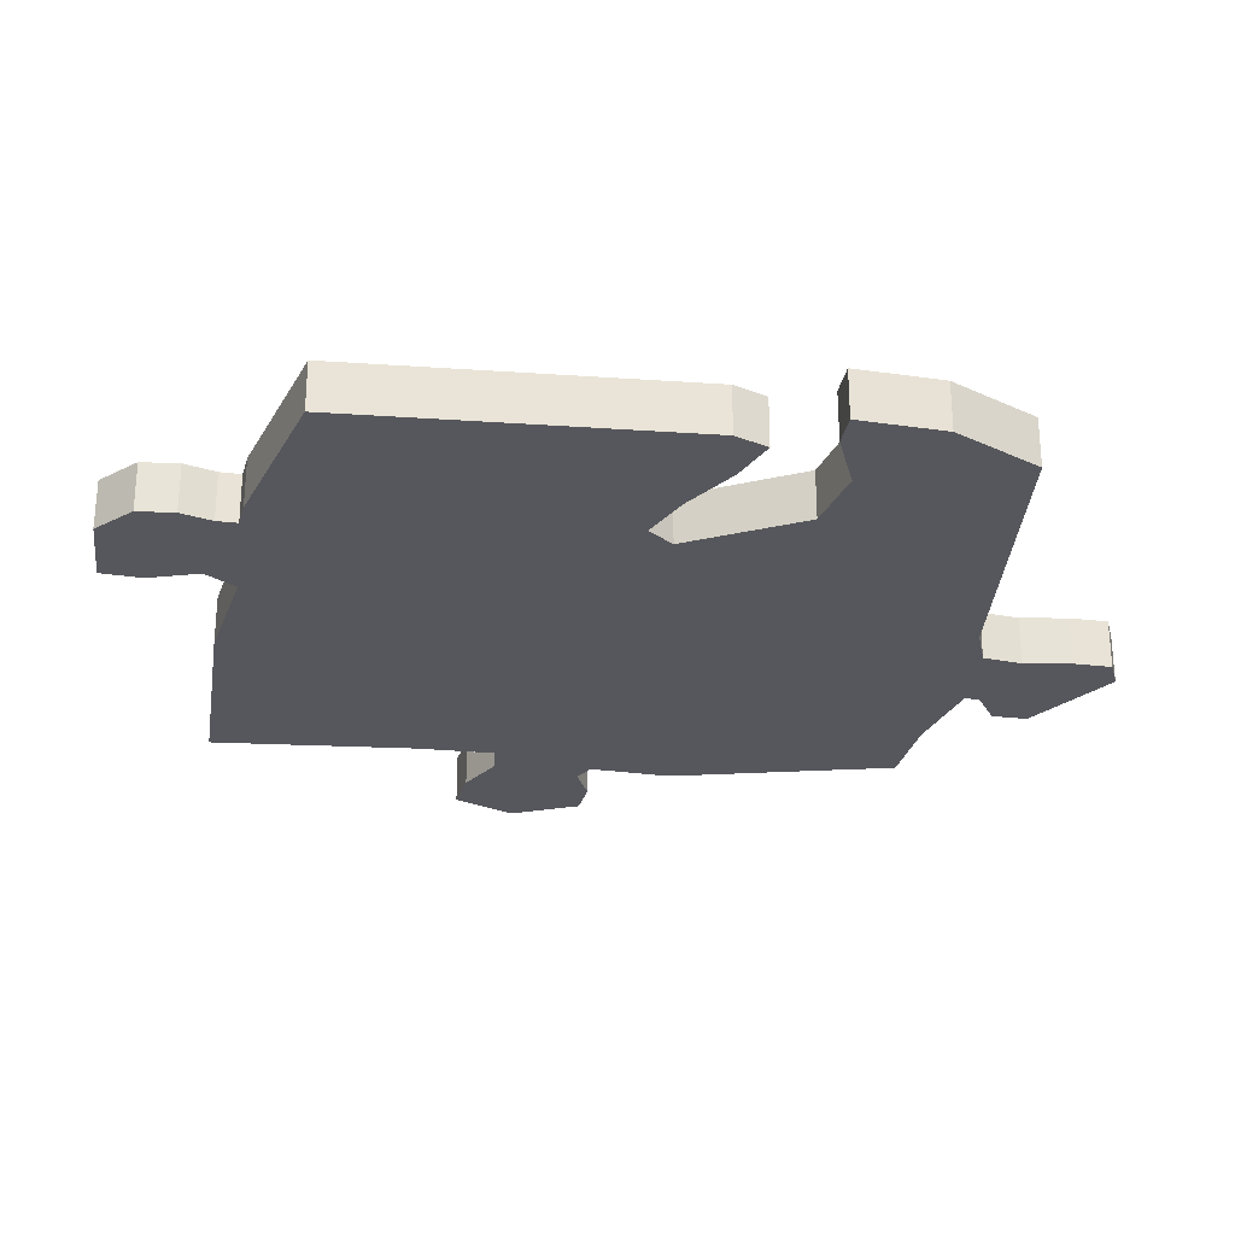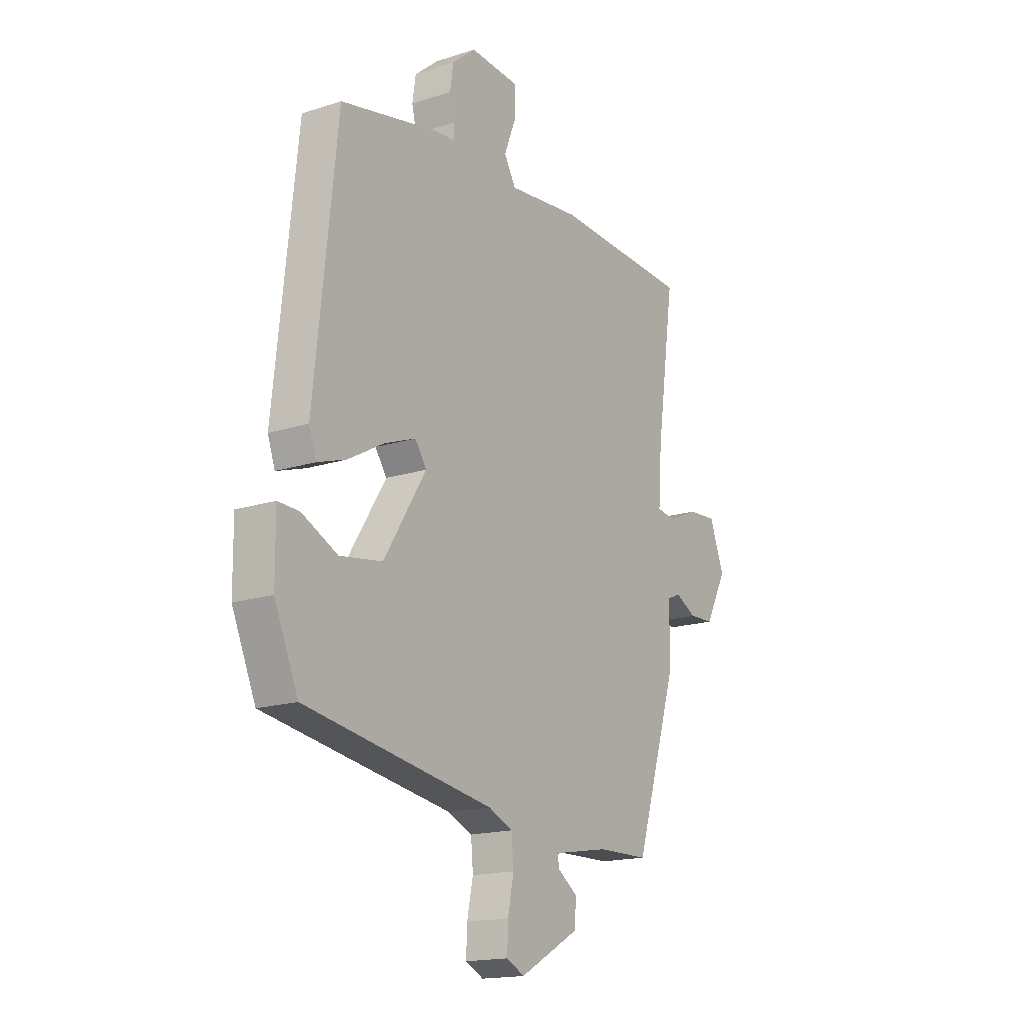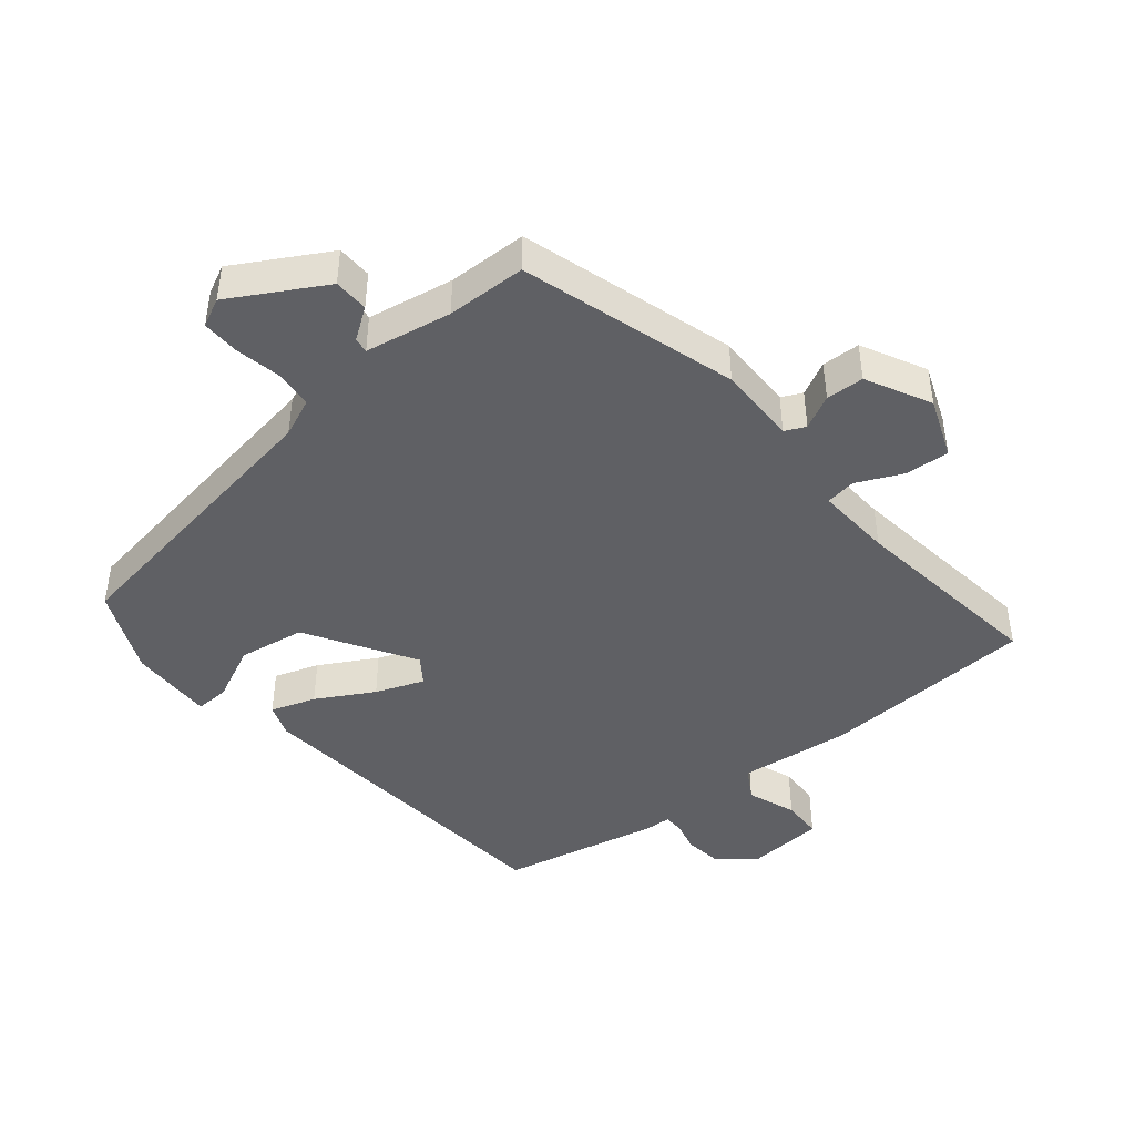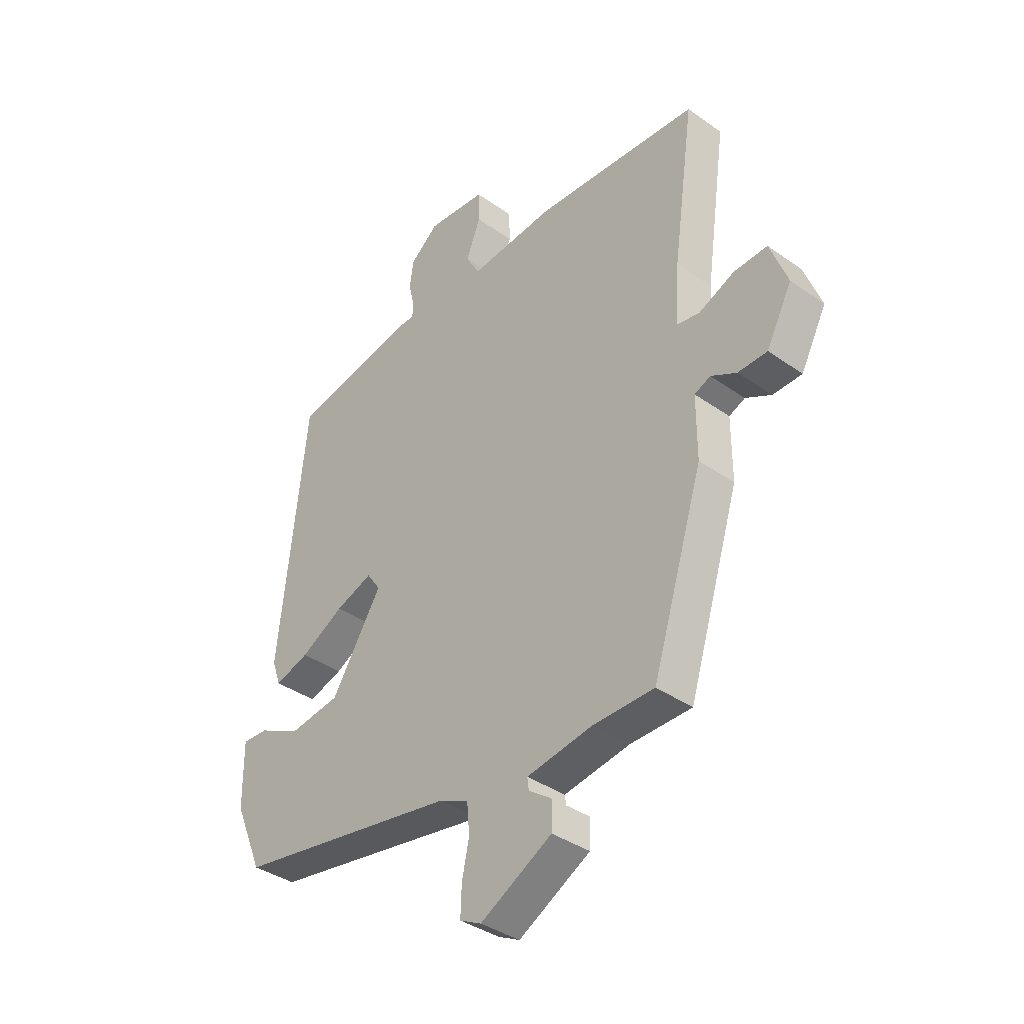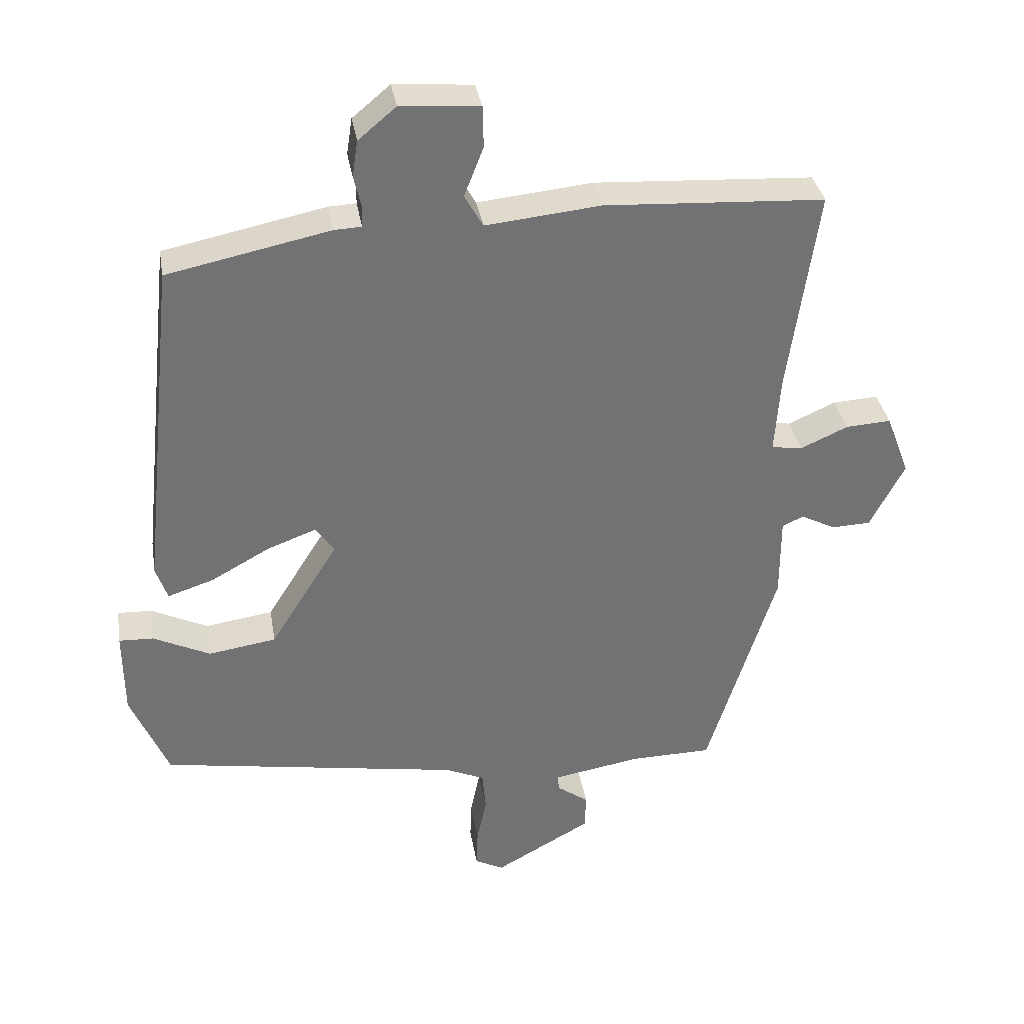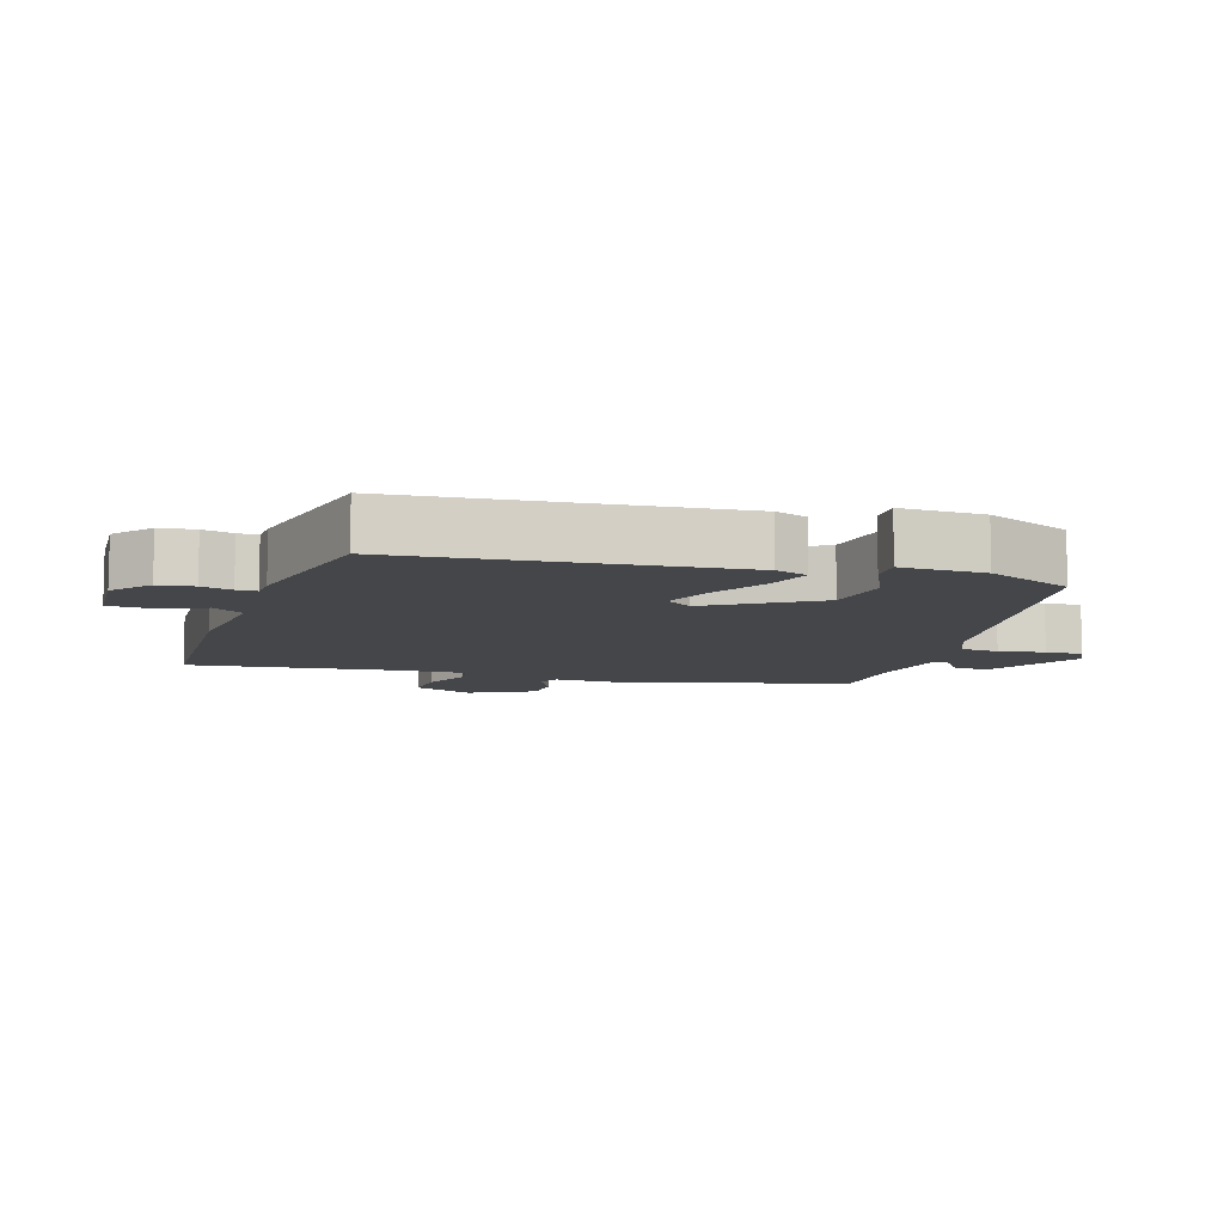
<metadata>
{"format":"obj","ext":"obj","renderer":"f3d","projection":"perspective","resolution":1024,"background":"white","views":[{"elev":-27.5,"azim":77.8,"up":"+Y"},{"elev":-16.8,"azim":123.3,"up":"+Z"},{"elev":-44.7,"azim":-141.2,"up":"+Y"},{"elev":-37.6,"azim":-132.2,"up":"+Z"},{"elev":34.8,"azim":170.6,"up":"+Z"},{"elev":-9.4,"azim":71.7,"up":"+Y"}]}
</metadata>
<code>
v -0.404 0.07 -0.493
v -0.504 0.07 -0.173
v -0.504 0.07 -0.054
v -0.535 0.07 -0.04
v -0.585 0.07 -0.066
v -0.642 0.07 -0.064
v -0.692 0.07 0.032
v -0.658 0.07 0.122
v -0.592 0.07 0.118
v -0.523 0.07 0.087
v -0.478 0.07 0.094
v -0.486 0.07 0.208
v -0.528 0.07 0.505
v -0.208 0.07 0.523
v -0.041 0.07 0.506
v -0.014 0.07 0.553
v -0.042 0.07 0.625
v -0.041 0.07 0.685
v 0.074 0.07 0.694
v 0.129 0.07 0.648
v 0.137 0.07 0.595
v 0.126 0.07 0.549
v 0.127 0.07 0.519
v 0.167 0.07 0.517
v 0.403 0.07 0.468
v 0.456 0.07 -0.025
v 0.439 0.07 -0.074
v 0.372 0.07 -0.052
v 0.287 0.07 -0.005
v 0.215 0.07 0.022
v 0.188 0.07 -0.017
v 0.287 0.07 -0.175
v 0.386 0.07 -0.19
v 0.469 0.07 -0.15
v 0.519 0.07 -0.148
v 0.518 0.07 -0.273
v 0.463 0.07 -0.402
v 0.025 0.07 -0.475
v -0.032 0.07 -0.5
v -0.037 0.07 -0.558
v -0.023 0.07 -0.626
v -0.021 0.07 -0.682
v -0.063 0.07 -0.703
v -0.203 0.07 -0.625
v -0.205 0.07 -0.573
v -0.159 0.07 -0.54
v -0.156 0.07 -0.517
v -0.285 0.07 -0.495
v -0.404 0 -0.493
v -0.504 0 -0.173
v -0.504 0 -0.054
v -0.535 0 -0.04
v -0.585 0 -0.066
v -0.642 0 -0.064
v -0.692 0 0.032
v -0.658 0 0.122
v -0.592 0 0.118
v -0.523 0 0.087
v -0.478 0 0.094
v -0.486 0 0.208
v -0.528 0 0.505
v -0.208 0 0.523
v -0.041 0 0.506
v -0.014 0 0.553
v -0.042 0 0.625
v -0.041 0 0.685
v 0.074 0 0.694
v 0.129 0 0.648
v 0.137 0 0.595
v 0.126 0 0.549
v 0.127 0 0.519
v 0.167 0 0.517
v 0.403 0 0.468
v 0.456 0 -0.025
v 0.439 0 -0.074
v 0.372 0 -0.052
v 0.287 0 -0.005
v 0.215 0 0.022
v 0.188 0 -0.017
v 0.287 0 -0.175
v 0.386 0 -0.19
v 0.469 0 -0.15
v 0.519 0 -0.148
v 0.518 0 -0.273
v 0.463 0 -0.402
v 0.025 0 -0.475
v -0.032 0 -0.5
v -0.037 0 -0.558
v -0.023 0 -0.626
v -0.021 0 -0.682
v -0.063 0 -0.703
v -0.203 0 -0.625
v -0.205 0 -0.573
v -0.159 0 -0.54
v -0.156 0 -0.517
v -0.285 0 -0.495
f 44 45 46
f 43 44 46
f 42 43 46
f 41 42 46
f 40 41 46
f 39 40 46 47
f 38 39 47 48
f 36 37 38
f 35 36 38
f 34 35 38
f 33 34 38
f 48 1 2
f 38 48 2
f 33 38 2
f 32 33 2
f 27 28 29
f 26 27 29
f 25 26 29
f 24 25 29
f 23 24 29
f 23 29 30
f 20 21 22
f 19 20 22
f 18 19 22
f 17 18 22
f 16 17 22
f 15 16 22 23
f 12 13 14 15
f 23 30 31
f 15 23 31
f 12 15 31
f 11 12 31
f 8 9 10
f 7 8 10
f 6 7 10
f 5 6 10
f 4 5 10
f 11 31 32
f 10 11 32
f 4 10 32
f 3 4 32
f 2 3 32
f 94 93 92
f 94 92 91
f 94 91 90
f 94 90 89
f 94 89 88
f 95 94 88 87
f 96 95 87 86
f 86 85 84
f 86 84 83
f 86 83 82
f 86 82 81
f 50 49 96
f 50 96 86
f 50 86 81
f 50 81 80
f 77 76 75
f 77 75 74
f 77 74 73
f 77 73 72
f 77 72 71
f 78 77 71
f 70 69 68
f 70 68 67
f 70 67 66
f 70 66 65
f 70 65 64
f 71 70 64 63
f 63 62 61 60
f 79 78 71
f 79 71 63
f 79 63 60
f 79 60 59
f 58 57 56
f 58 56 55
f 58 55 54
f 58 54 53
f 58 53 52
f 80 79 59
f 80 59 58
f 80 58 52
f 80 52 51
f 80 51 50
f 1 49 50 2
f 2 50 51 3
f 3 51 52 4
f 4 52 53 5
f 5 53 54 6
f 6 54 55 7
f 7 55 56 8
f 8 56 57 9
f 9 57 58 10
f 10 58 59 11
f 11 59 60 12
f 12 60 61 13
f 13 61 62 14
f 14 62 63 15
f 15 63 64 16
f 16 64 65 17
f 17 65 66 18
f 18 66 67 19
f 19 67 68 20
f 20 68 69 21
f 21 69 70 22
f 22 70 71 23
f 23 71 72 24
f 24 72 73 25
f 25 73 74 26
f 26 74 75 27
f 27 75 76 28
f 28 76 77 29
f 29 77 78 30
f 30 78 79 31
f 31 79 80 32
f 32 80 81 33
f 33 81 82 34
f 34 82 83 35
f 35 83 84 36
f 36 84 85 37
f 37 85 86 38
f 38 86 87 39
f 39 87 88 40
f 40 88 89 41
f 41 89 90 42
f 42 90 91 43
f 43 91 92 44
f 44 92 93 45
f 45 93 94 46
f 46 94 95 47
f 47 95 96 48
f 48 96 49 1

</code>
